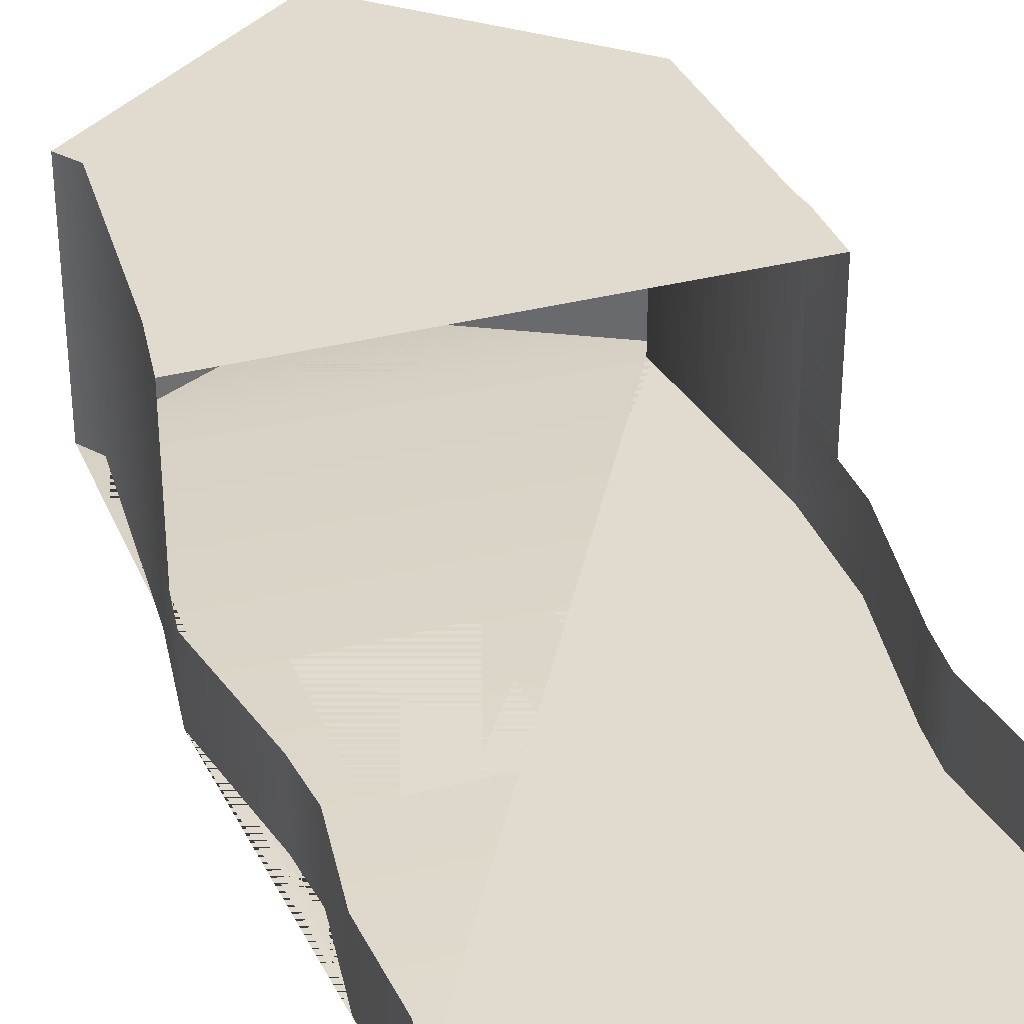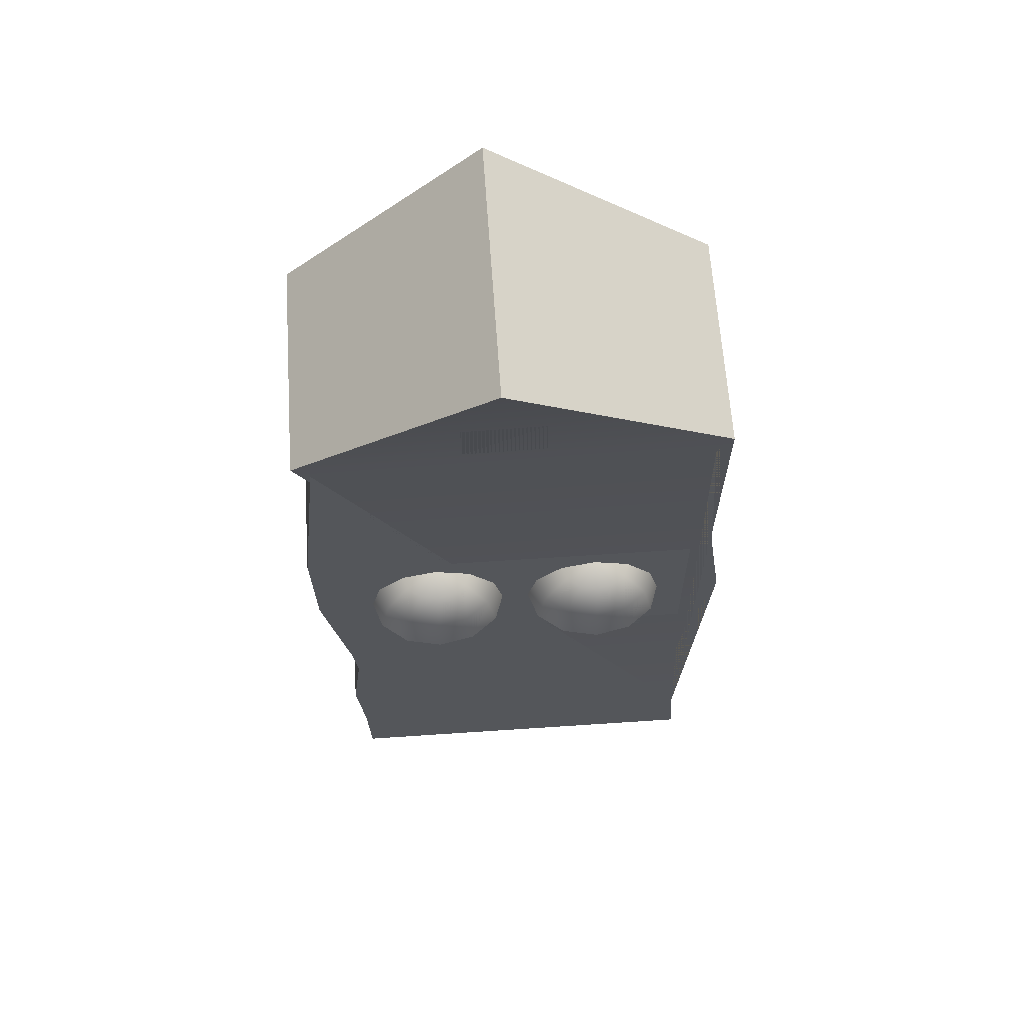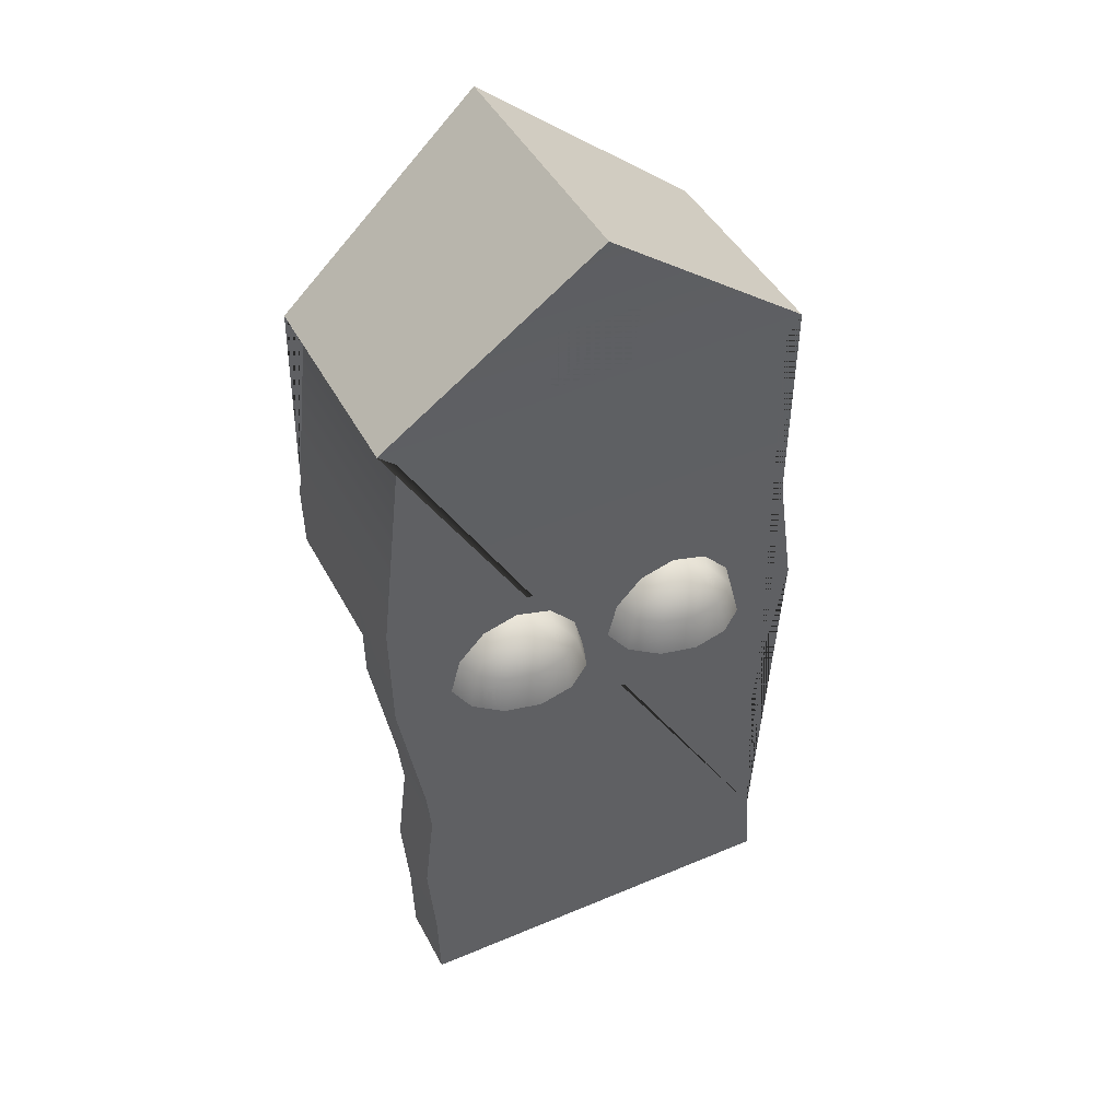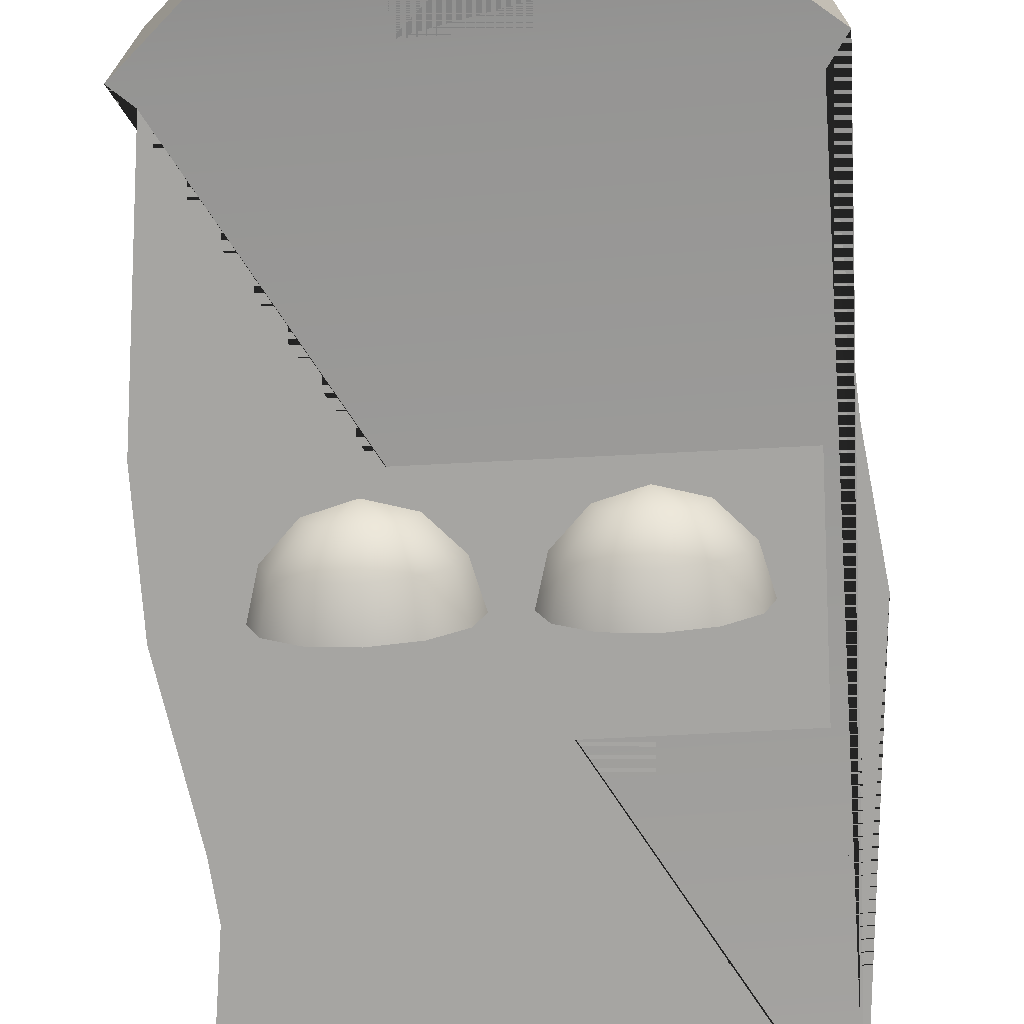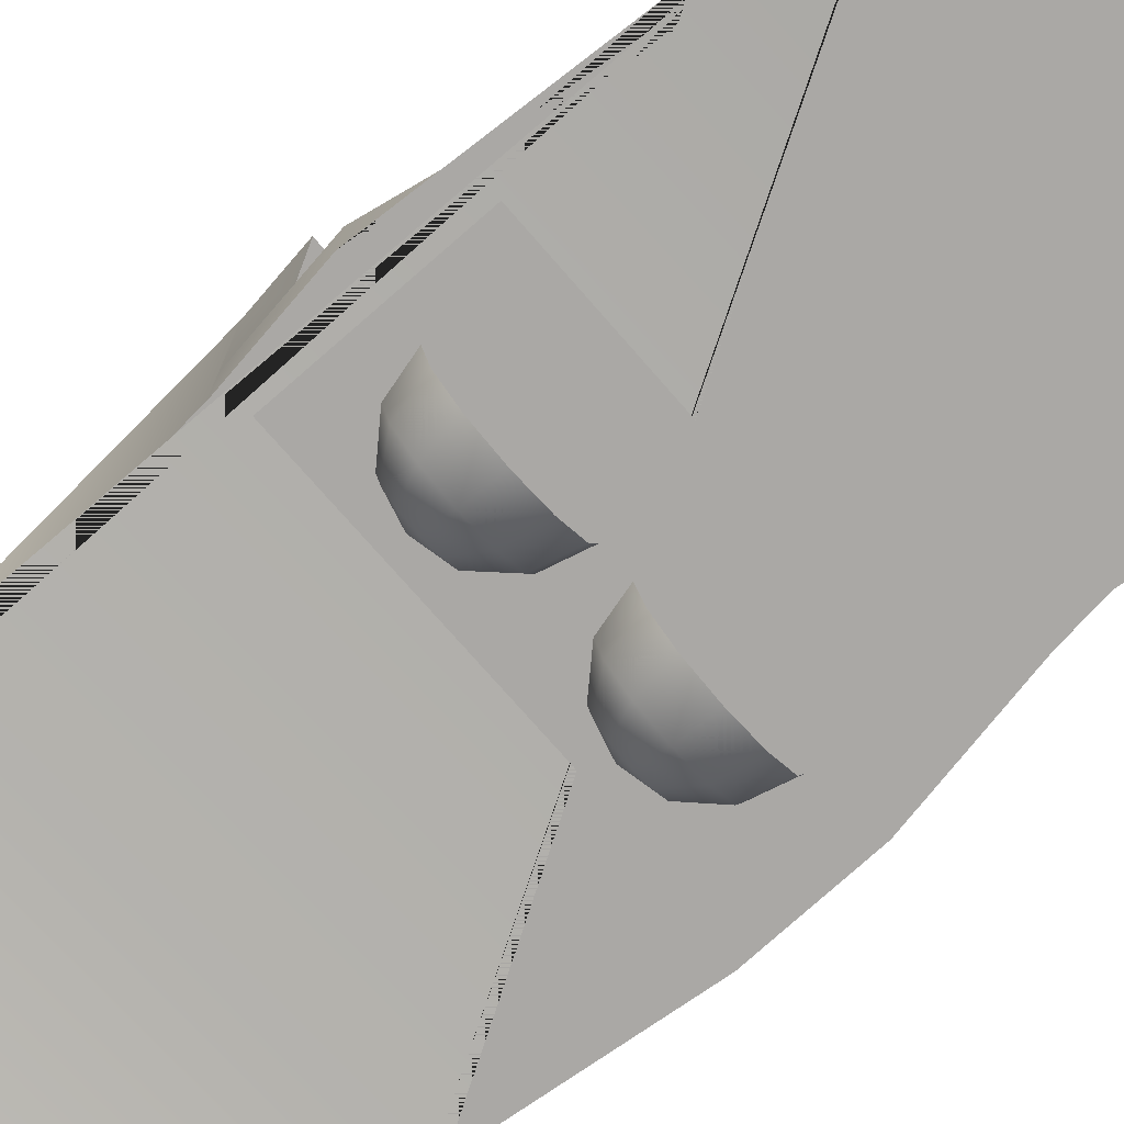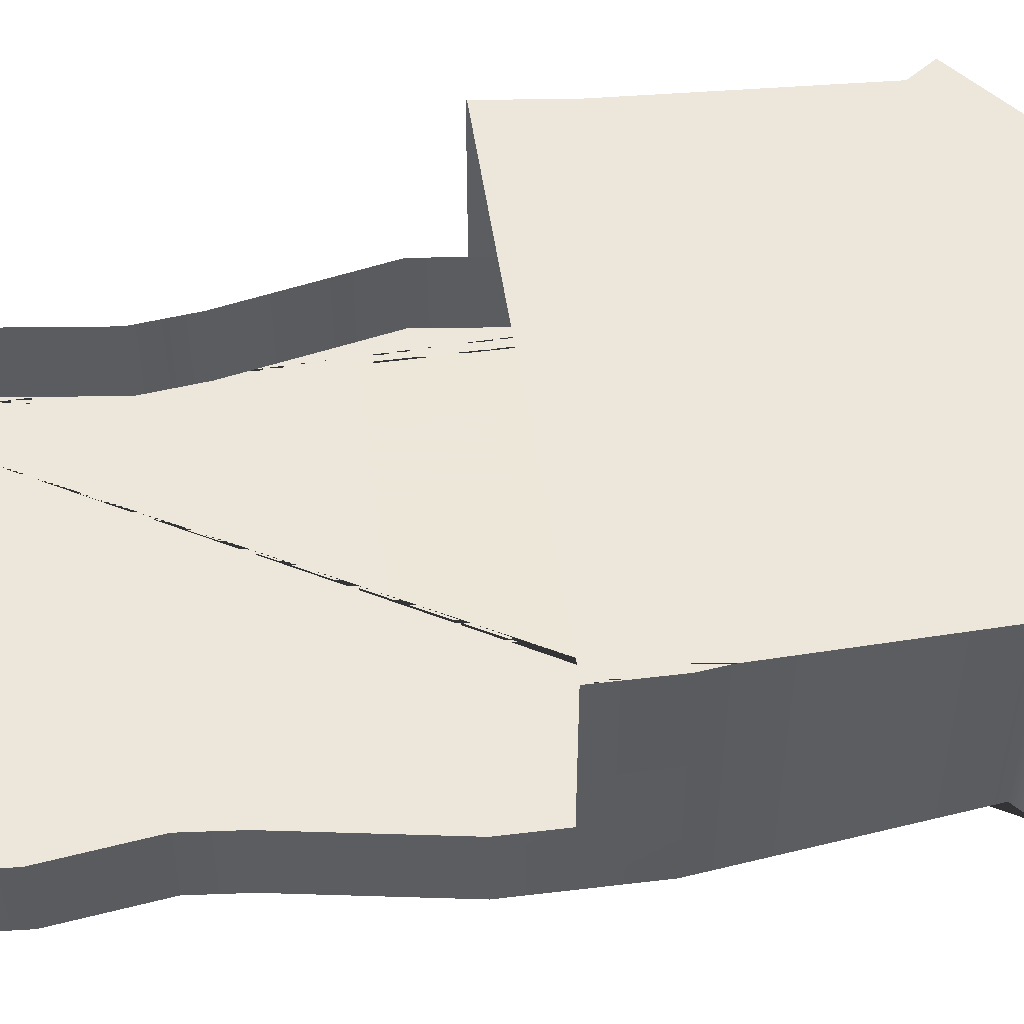
<metadata>
{"format":"obj","ext":"obj","renderer":"f3d","projection":"perspective","resolution":1024,"background":"white","views":[{"elev":33.5,"azim":160.2,"up":"+Y"},{"elev":63.8,"azim":-3.9,"up":"+Z"},{"elev":44.2,"azim":-26.3,"up":"+Z"},{"elev":-73.6,"azim":2.9,"up":"+Y"},{"elev":-75.1,"azim":131.1,"up":"+Y"},{"elev":53.8,"azim":-98.6,"up":"+Y"}]}
</metadata>
<code>
v 5.659 -3.13 32.52
v 9.015 -3.13 32.6
v 8.941 -3.832 35.7
v 5.585 -3.832 35.62
v 16.41 -3 32.2
v 7.109 -4.728 39.62
v -1.15 -3 31.78
v 6.639 -3 20.28
v 1.488 -3 20.28
v 1.488 -3 13.92
v 6.639 -3 13.92
v 8.587 -3 13.92
v 13.74 -3 13.92
v 13.74 -3 20.28
v 8.587 -3 20.28
v 16.1 -3 3.137
v 16.31 -3 6.796
v 15.79 -3 10.56
v 16 -3 12.76
v 17.04 -3 18.3
v 16.41 -3 22.69
v 15.79 -3 31.26
v -0.4182 -3 31.16
v -1.359 -3 22.58
v -1.255 -3 17.88
v -0.2091 -3 12.23
v 0 -3 10.35
v -0.4182 -3 6.796
v -0.1046 -3 3.241
v 0 -3 0
v 16.31 -3 0
v -1.15 6.195 31.78
v 7.109 6.195 39.62
v 16.41 6.195 32.2
v -0.2091 0 12.23
v -1.255 0 17.88
v 0 0 10.35
v -0.4182 0 6.796
v -0.1046 0 3.241
v 0 0 0
v -1.359 0 22.58
v -0.4182 6.195 31.16
v -1.359 6.195 22.58
v -1.301 0 19.97
v -1.301 6.195 19.97
v 16.1 0 3.137
v 16.31 0 0
v 16.31 0 6.796
v 15.79 0 10.56
v 16 0 12.76
v 17.04 0 18.3
v 15.79 6.195 31.26
v 16.41 6.195 22.69
v 16.41 0 22.69
v 16.8 0 19.97
v 16.8 6.195 19.97
v 6.436 -3.973 19.81
v 6.782 -4.124 18.3
v 7.182 -3 18.3
v 6.783 -3 19.81
v 5.491 -4.686 19.81
v 5.69 -4.946 18.3
v 4.199 -4.946 19.81
v 4.199 -5.247 18.3
v 2.907 -4.686 19.81
v 2.707 -4.946 18.3
v 1.961 -3.973 19.81
v 1.616 -4.124 18.3
v 1.615 -3 19.81
v 1.216 -3 18.3
v 5.491 -3.562 20.96
v 5.691 -3 20.96
v 4.945 -3.973 20.96
v 4.199 -4.124 20.96
v 3.453 -3.973 20.96
v 2.907 -3.562 20.96
v 2.707 -3 20.96
v 4.199 -3 21.38
v 11.3 -3 21.38
v 12.59 -3.562 20.96
v 12.79 -3 20.96
v 12.04 -3.973 20.96
v 11.3 -4.124 20.96
v 10.55 -3.973 20.96
v 10.01 -3.562 20.96
v 9.807 -3 20.96
v 8.715 -3 19.81
v 9.061 -3.973 19.81
v 10.01 -4.686 19.81
v 11.3 -4.946 19.81
v 12.59 -4.686 19.81
v 13.54 -3.973 19.81
v 13.88 -3 19.81
v 13.88 -4.124 18.3
v 14.28 -3 18.3
v 12.79 -4.946 18.3
v 11.3 -5.247 18.3
v 9.807 -4.946 18.3
v 8.715 -4.124 18.3
v 8.316 -3 18.3
v 17.04 -3 -2
v 17.04 -3 20
v -1.359 -3 20
v -1.359 -3 -2
v 17.04 0 -2
v 17.04 0 20
v -1.359 0 20
v -1.359 0 -2
v 0.1707 -3.025 14.87
v 8.054 -3.025 14.87
v 8.054 -3.025 22.14
v 0.1707 -3.025 22.14
v 7.62 -3.025 14.87
v 15.5 -3.025 14.87
v 15.5 -3.025 22.14
v 7.62 -3.025 22.14
v -1.302 6.195 20
v 16.8 6.195 20
g decals decal_base o221 MM_B2
f 1 2 3 4
g decal_base o221 MM_B2
f 5 6 7
g decals decal_base MM_B2_front MM_B2
f 8 9 10 11
f 12 13 14 15
g decal_base MM_B2_front MM_B2
f 16 17 18 19 20 21 22 5 7 23 24 25 26 27 28 29 30 31
g o223 MM_B2
f 32 7 6 33
f 33 6 5 34
g o224 MM_B2
f 35 26 25 36
f 37 27 26 35
f 38 28 27 37
f 39 29 28 38
f 40 30 29 39
f 36 25 24 41
f 42 23 7 32
f 43 24 23 42
f 44 41 43 45
g o225 MM_B2
f 46 16 31 47
f 48 17 16 46
f 49 18 17 48
f 50 19 18 49
f 51 20 19 50
f 52 22 21 53
f 34 5 22 52
f 54 21 20 51
f 53 54 55 56
g MM_B2_left_awning_outside MM_B2_left_awning MM_B2_awnings MM_B2
f 57 58 59 60
f 61 62 58 57
f 63 64 62 61
f 65 66 64 63
f 67 68 66 65
f 69 70 68 67
f 71 57 60 72
f 73 61 57 71
f 74 63 61 73
f 75 65 63 74
f 76 67 65 75
f 77 69 67 76
f 78 71 72
f 78 73 71
f 78 74 73
f 78 75 74
f 78 76 75
f 78 77 76
g MM_B2_left_awning_inside MM_B2_left_awning MM_B2_awnings MM_B2
f 76 77 78
f 75 76 78
f 74 75 78
f 73 74 78
f 71 73 78
f 72 71 78
f 76 67 69 77
f 75 65 67 76
f 74 63 65 75
f 73 61 63 74
f 71 57 61 73
f 72 60 57 71
f 60 59 58 57
f 57 58 62 61
f 63 64 66 65
f 65 66 68 67
f 67 68 70 69
f 61 62 64 63
g MM_B2_right_awning_outside MM_B2_right_awning MM_B2_awnings MM_B2
f 79 80 81
f 79 82 80
f 79 83 82
f 79 84 83
f 79 85 84
f 79 86 85
f 86 87 88 85
f 85 88 89 84
f 84 89 90 83
f 83 90 91 82
f 82 91 92 80
f 80 92 93 81
f 92 94 95 93
f 91 96 94 92
f 90 97 96 91
f 89 98 97 90
f 88 99 98 89
f 87 100 99 88
g MM_B2_right_awning_inside MM_B2_right_awning MM_B2_awnings MM_B2
f 85 86 79
f 84 85 79
f 83 84 79
f 82 83 79
f 80 82 79
f 81 80 79
f 85 88 87 86
f 84 89 88 85
f 83 90 89 84
f 82 91 90 83
f 80 92 91 82
f 81 93 92 80
f 93 95 94 92
f 92 94 96 91
f 90 97 98 89
f 89 98 99 88
f 88 99 100 87
f 91 96 97 90
g MM_B2_camera_collisions MM_B2
f 101 102 103 104
f 105 106 102 101
f 104 103 107 108
g o1_2 drop_shadow MM_B2
f 109 110 111 112
g o1_3 drop_shadow MM_B2
f 113 114 115 116
g bldg_back MM_B2
f 117 43 42 32 34 52 53 118
f 32 33 34

</code>
